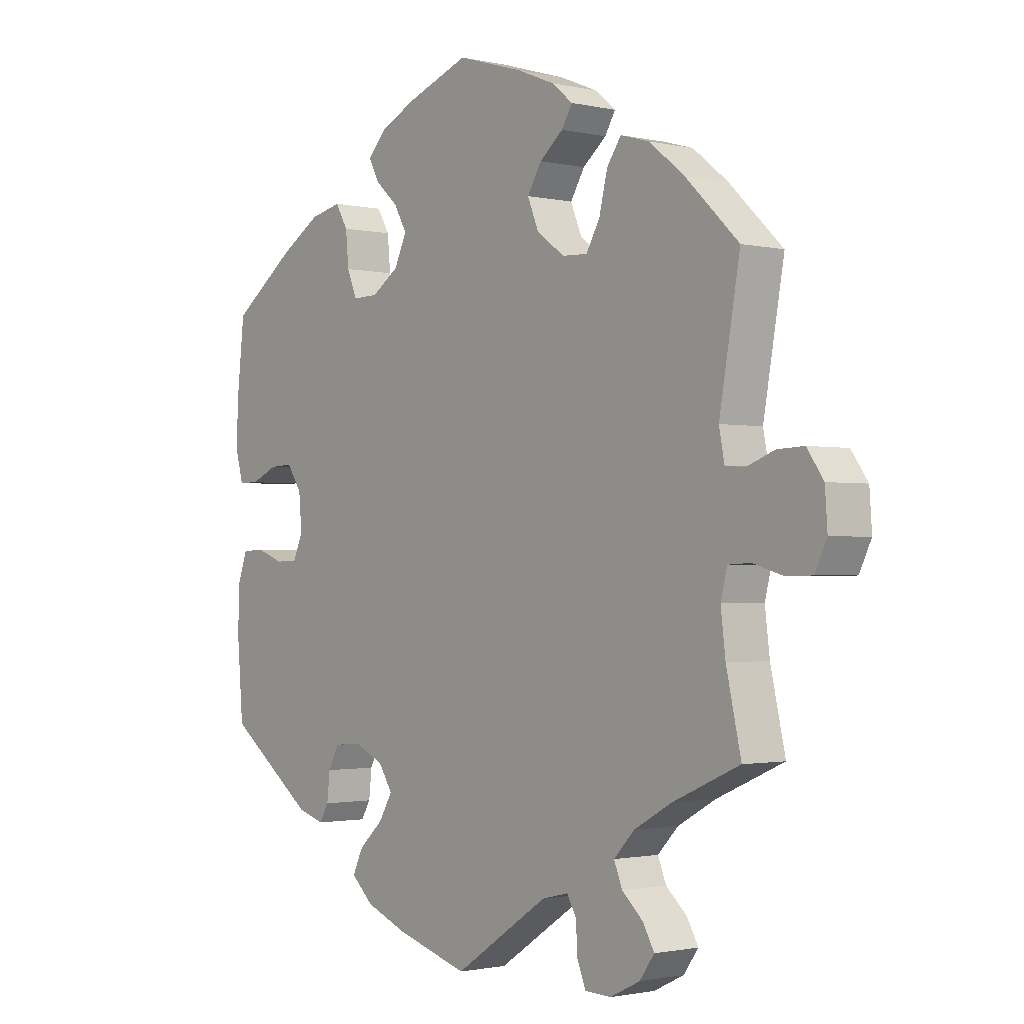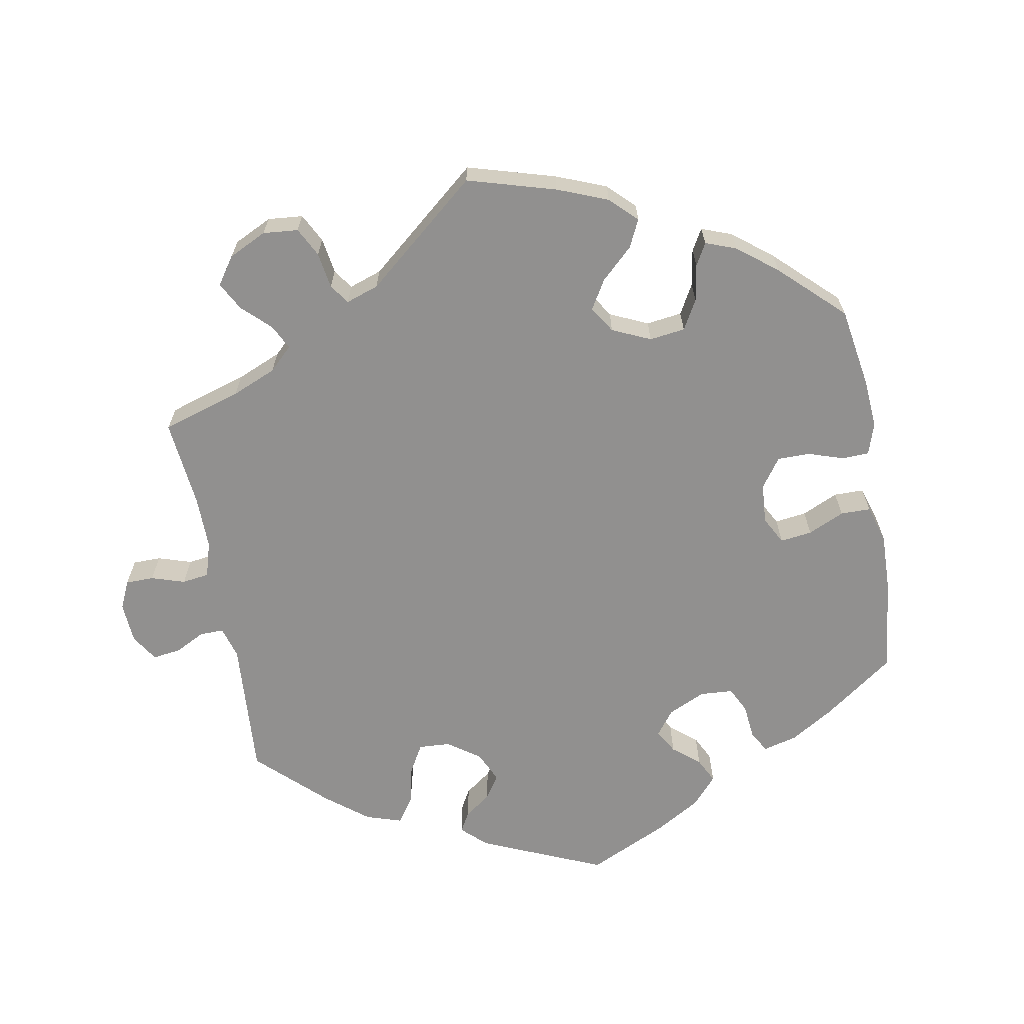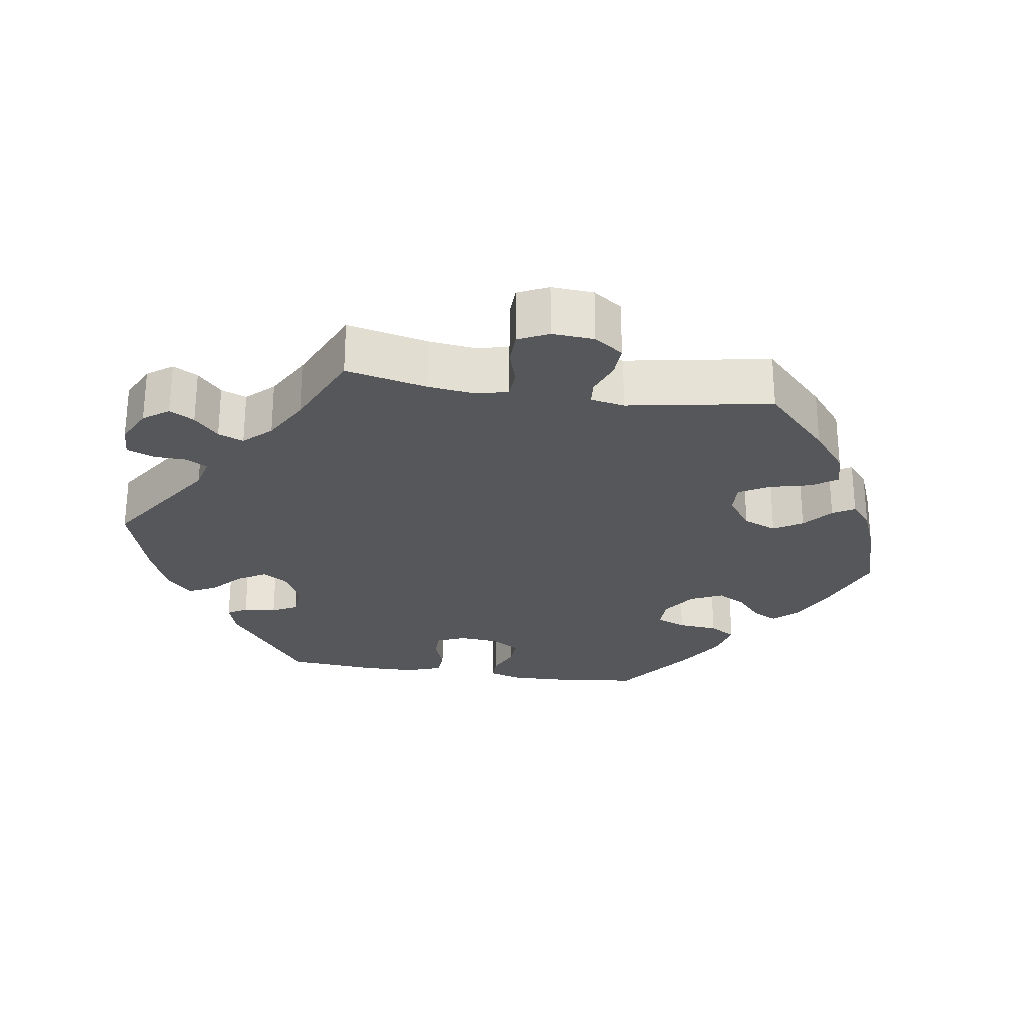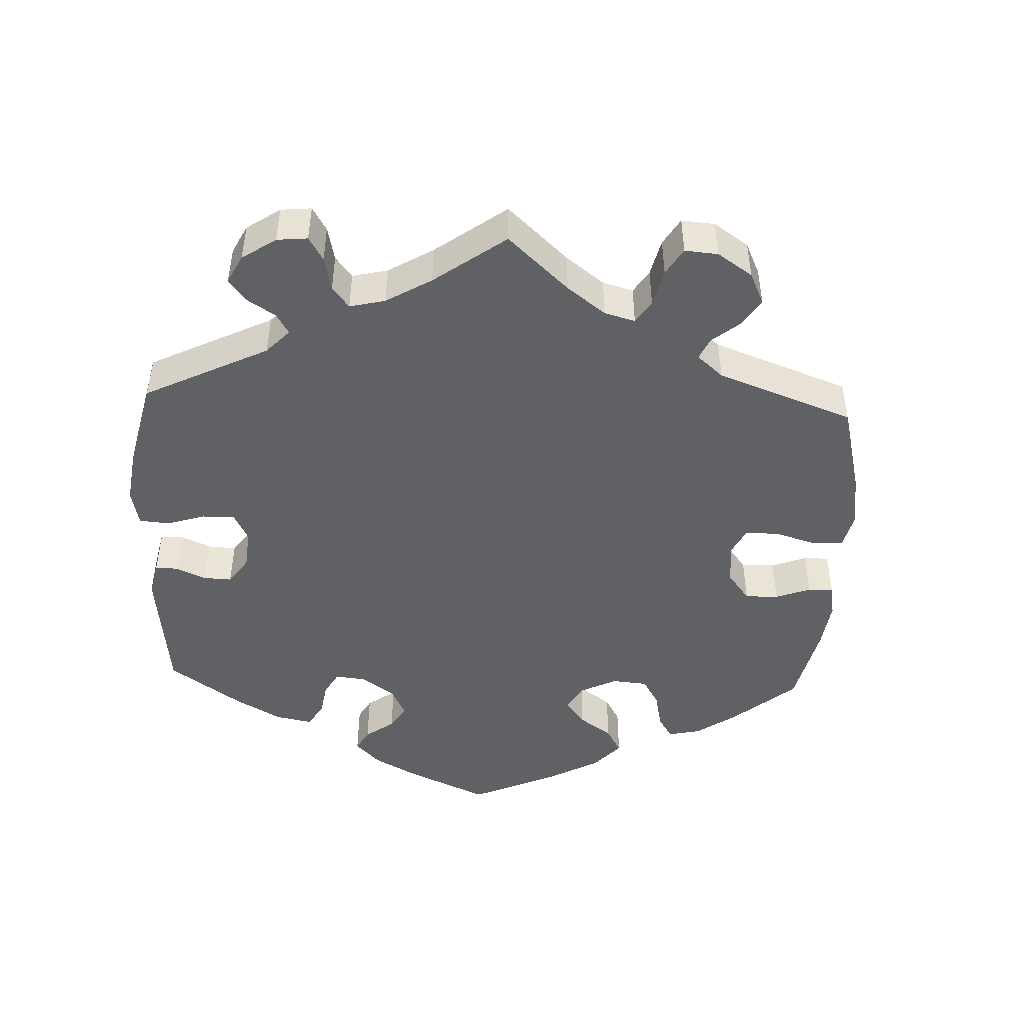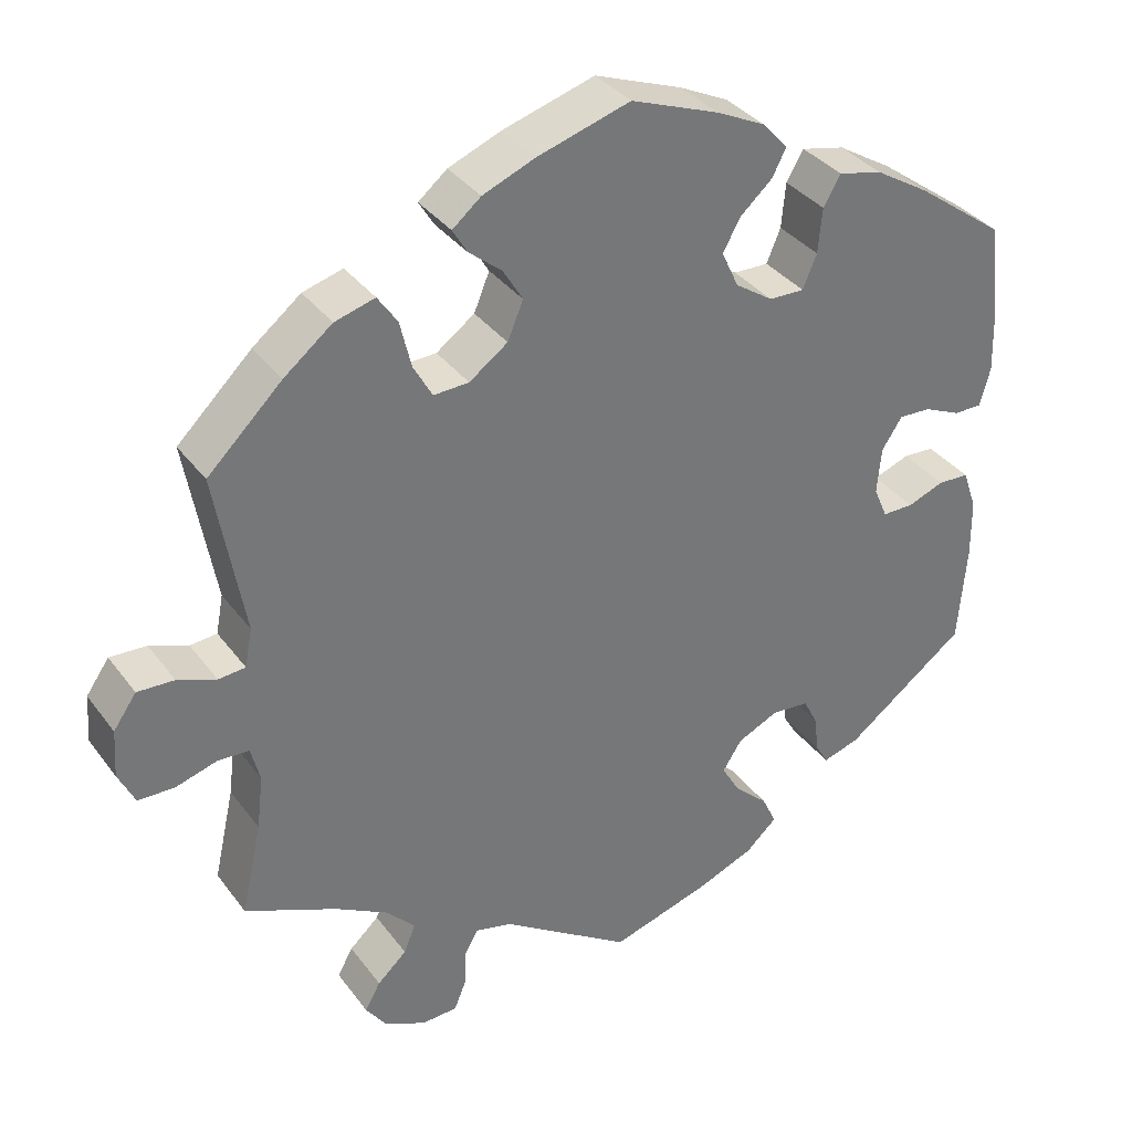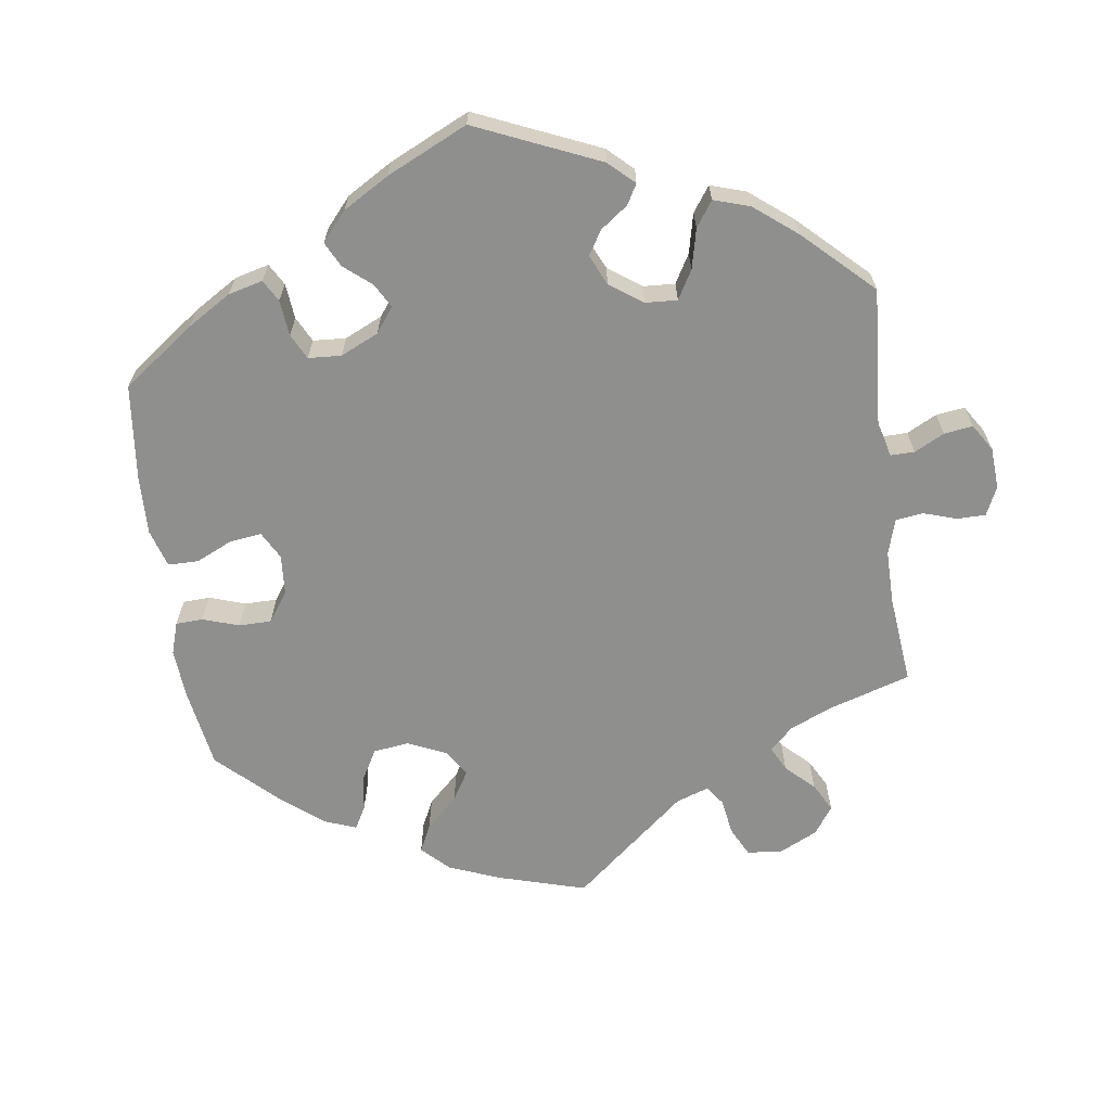
<metadata>
{"format":"obj","ext":"obj","renderer":"f3d","projection":"perspective","resolution":1024,"background":"white","views":[{"elev":-1.5,"azim":-129.5,"up":"+Z"},{"elev":-65.7,"azim":-49.9,"up":"+Y"},{"elev":-26.6,"azim":-98.7,"up":"+Y"},{"elev":-47.2,"azim":-122.6,"up":"+Y"},{"elev":35.1,"azim":-31.4,"up":"+Z"},{"elev":-65.3,"azim":127.7,"up":"+Y"}]}
</metadata>
<code>
v -0.159 0.07 -0.471
v -0.204 0.07 -0.46
v -0.22 0.07 -0.489
v -0.222 0.07 -0.535
v -0.237 0.07 -0.572
v -0.281 0.07 -0.574
v -0.332 0.07 -0.549
v -0.357 0.07 -0.514
v -0.338 0.07 -0.48
v -0.302 0.07 -0.447
v -0.288 0.07 -0.412
v -0.323 0.07 -0.375
v -0.387 0.07 -0.339
v -0.5 0.07 -0.289
v -0.475 0.07 -0.177
v -0.467 0.07 -0.111
v -0.478 0.07 -0.068
v -0.516 0.07 -0.066
v -0.567 0.07 -0.081
v -0.611 0.07 -0.08
v -0.631 0.07 -0.038
v -0.627 0.07 0.02
v -0.599 0.07 0.06
v -0.554 0.07 0.058
v -0.507 0.07 0.04
v -0.474 0.07 0.043
v -0.465 0.07 0.09
v -0.5 0.07 0.289
v -0.409 0.07 0.377
v -0.35 0.07 0.424
v -0.301 0.07 0.438
v -0.277 0.07 0.403
v -0.263 0.07 0.345
v -0.24 0.07 0.304
v -0.197 0.07 0.306
v -0.15 0.07 0.34
v -0.131 0.07 0.386
v -0.155 0.07 0.426
v -0.195 0.07 0.459
v -0.213 0.07 0.489
v -0.178 0.07 0.518
v -0.114 0.07 0.544
v -0.001 0.07 0.578
v 0.106 0.07 0.538
v 0.166 0.07 0.509
v 0.197 0.07 0.475
v 0.18 0.07 0.442
v 0.141 0.07 0.407
v 0.119 0.07 0.368
v 0.14 0.07 0.323
v 0.186 0.07 0.292
v 0.229 0.07 0.291
v 0.246 0.07 0.332
v 0.251 0.07 0.387
v 0.272 0.07 0.423
v 0.325 0.07 0.411
v 0.392 0.07 0.37
v 0.501 0.07 0.29
v 0.514 0.07 0.169
v 0.516 0.07 0.099
v 0.503 0.07 0.052
v 0.469 0.07 0.052
v 0.424 0.07 0.072
v 0.385 0.07 0.074
v 0.36 0.07 0.036
v 0.355 0.07 -0.021
v 0.372 0.07 -0.06
v 0.41 0.07 -0.06
v 0.455 0.07 -0.043
v 0.493 0.07 -0.045
v 0.51 0.07 -0.094
v 0.511 0.07 -0.167
v 0.501 0.07 -0.289
v 0.353 0.07 -0.4
v 0.308 0.07 -0.414
v 0.292 0.07 -0.387
v 0.287 0.07 -0.342
v 0.269 0.07 -0.307
v 0.223 0.07 -0.303
v 0.173 0.07 -0.326
v 0.149 0.07 -0.363
v 0.172 0.07 -0.402
v 0.213 0.07 -0.44
v 0.231 0.07 -0.478
v 0.193 0.07 -0.513
v 0.124 0.07 -0.541
v 0.001 0.07 -0.578
v -0.159 0 -0.471
v -0.204 0 -0.46
v -0.22 0 -0.489
v -0.222 0 -0.535
v -0.237 0 -0.572
v -0.281 0 -0.574
v -0.332 0 -0.549
v -0.357 0 -0.514
v -0.338 0 -0.48
v -0.302 0 -0.447
v -0.288 0 -0.412
v -0.323 0 -0.375
v -0.387 0 -0.339
v -0.5 0 -0.289
v -0.475 0 -0.177
v -0.467 0 -0.111
v -0.478 0 -0.068
v -0.516 0 -0.066
v -0.567 0 -0.081
v -0.611 0 -0.08
v -0.631 0 -0.038
v -0.627 0 0.02
v -0.599 0 0.06
v -0.554 0 0.058
v -0.507 0 0.04
v -0.474 0 0.043
v -0.465 0 0.09
v -0.5 0 0.289
v -0.409 0 0.377
v -0.35 0 0.424
v -0.301 0 0.438
v -0.277 0 0.403
v -0.263 0 0.345
v -0.24 0 0.304
v -0.197 0 0.306
v -0.15 0 0.34
v -0.131 0 0.386
v -0.155 0 0.426
v -0.195 0 0.459
v -0.213 0 0.489
v -0.178 0 0.518
v -0.114 0 0.544
v -0.001 0 0.578
v 0.106 0 0.538
v 0.166 0 0.509
v 0.197 0 0.475
v 0.18 0 0.442
v 0.141 0 0.407
v 0.119 0 0.368
v 0.14 0 0.323
v 0.186 0 0.292
v 0.229 0 0.291
v 0.246 0 0.332
v 0.251 0 0.387
v 0.272 0 0.423
v 0.325 0 0.411
v 0.392 0 0.37
v 0.501 0 0.29
v 0.514 0 0.169
v 0.516 0 0.099
v 0.503 0 0.052
v 0.469 0 0.052
v 0.424 0 0.072
v 0.385 0 0.074
v 0.36 0 0.036
v 0.355 0 -0.021
v 0.372 0 -0.06
v 0.41 0 -0.06
v 0.455 0 -0.043
v 0.493 0 -0.045
v 0.51 0 -0.094
v 0.511 0 -0.167
v 0.501 0 -0.289
v 0.353 0 -0.4
v 0.308 0 -0.414
v 0.292 0 -0.387
v 0.287 0 -0.342
v 0.269 0 -0.307
v 0.223 0 -0.303
v 0.173 0 -0.326
v 0.149 0 -0.363
v 0.172 0 -0.402
v 0.213 0 -0.44
v 0.231 0 -0.478
v 0.193 0 -0.513
v 0.124 0 -0.541
v 0.001 0 -0.578
f 86 87 1
f 85 86 1
f 82 83 84 85
f 81 82 85 1
f 80 81 1 2
f 79 80 2
f 74 75 76 77
f 74 77 78
f 73 74 78
f 72 73 78 79
f 68 69 70 71
f 67 68 71 72
f 60 61 62 63
f 60 63 64
f 59 60 64
f 58 59 64
f 57 58 64 65
f 53 54 55 56
f 52 53 56 57
f 45 46 47 48
f 45 48 49
f 44 45 49
f 43 44 49
f 42 43 49 50
f 38 39 40 41
f 37 38 41 42
f 30 31 32 33
f 30 33 34
f 27 28 29 30
f 26 27 30 34
f 22 23 24 25
f 22 25 26
f 21 22 26
f 18 19 20 21
f 17 18 21 26
f 16 17 26 34
f 13 14 15
f 12 13 15 16
f 11 12 16 34
f 7 8 9 10
f 7 10 11
f 6 7 11
f 3 4 5 6
f 2 3 6 11
f 67 72 79 2
f 52 57 65
f 51 52 65 66
f 50 51 66 67
f 37 42 50 67
f 2 11 34 35
f 2 35 36
f 2 36 37 67
f 88 174 173
f 88 173 172
f 172 171 170 169
f 88 172 169 168
f 89 88 168 167
f 89 167 166
f 164 163 162 161
f 165 164 161
f 165 161 160
f 166 165 160 159
f 158 157 156 155
f 159 158 155 154
f 150 149 148 147
f 151 150 147
f 151 147 146
f 151 146 145
f 152 151 145 144
f 143 142 141 140
f 144 143 140 139
f 135 134 133 132
f 136 135 132
f 136 132 131
f 136 131 130
f 137 136 130 129
f 128 127 126 125
f 129 128 125 124
f 120 119 118 117
f 121 120 117
f 117 116 115 114
f 121 117 114 113
f 112 111 110 109
f 113 112 109
f 113 109 108
f 108 107 106 105
f 113 108 105 104
f 121 113 104 103
f 102 101 100
f 103 102 100 99
f 121 103 99 98
f 97 96 95 94
f 98 97 94
f 98 94 93
f 93 92 91 90
f 98 93 90 89
f 89 166 159 154
f 152 144 139
f 153 152 139 138
f 154 153 138 137
f 154 137 129 124
f 122 121 98 89
f 123 122 89
f 154 124 123 89
f 1 88 89 2
f 2 89 90 3
f 3 90 91 4
f 4 91 92 5
f 5 92 93 6
f 6 93 94 7
f 7 94 95 8
f 8 95 96 9
f 9 96 97 10
f 10 97 98 11
f 11 98 99 12
f 12 99 100 13
f 13 100 101 14
f 14 101 102 15
f 15 102 103 16
f 16 103 104 17
f 17 104 105 18
f 18 105 106 19
f 19 106 107 20
f 20 107 108 21
f 21 108 109 22
f 22 109 110 23
f 23 110 111 24
f 24 111 112 25
f 25 112 113 26
f 26 113 114 27
f 27 114 115 28
f 28 115 116 29
f 29 116 117 30
f 30 117 118 31
f 31 118 119 32
f 32 119 120 33
f 33 120 121 34
f 34 121 122 35
f 35 122 123 36
f 36 123 124 37
f 37 124 125 38
f 38 125 126 39
f 39 126 127 40
f 40 127 128 41
f 41 128 129 42
f 42 129 130 43
f 43 130 131 44
f 44 131 132 45
f 45 132 133 46
f 46 133 134 47
f 47 134 135 48
f 48 135 136 49
f 49 136 137 50
f 50 137 138 51
f 51 138 139 52
f 52 139 140 53
f 53 140 141 54
f 54 141 142 55
f 55 142 143 56
f 56 143 144 57
f 57 144 145 58
f 58 145 146 59
f 59 146 147 60
f 60 147 148 61
f 61 148 149 62
f 62 149 150 63
f 63 150 151 64
f 64 151 152 65
f 65 152 153 66
f 66 153 154 67
f 67 154 155 68
f 68 155 156 69
f 69 156 157 70
f 70 157 158 71
f 71 158 159 72
f 72 159 160 73
f 73 160 161 74
f 74 161 162 75
f 75 162 163 76
f 76 163 164 77
f 77 164 165 78
f 78 165 166 79
f 79 166 167 80
f 80 167 168 81
f 81 168 169 82
f 82 169 170 83
f 83 170 171 84
f 84 171 172 85
f 85 172 173 86
f 86 173 174 87
f 87 174 88 1

</code>
